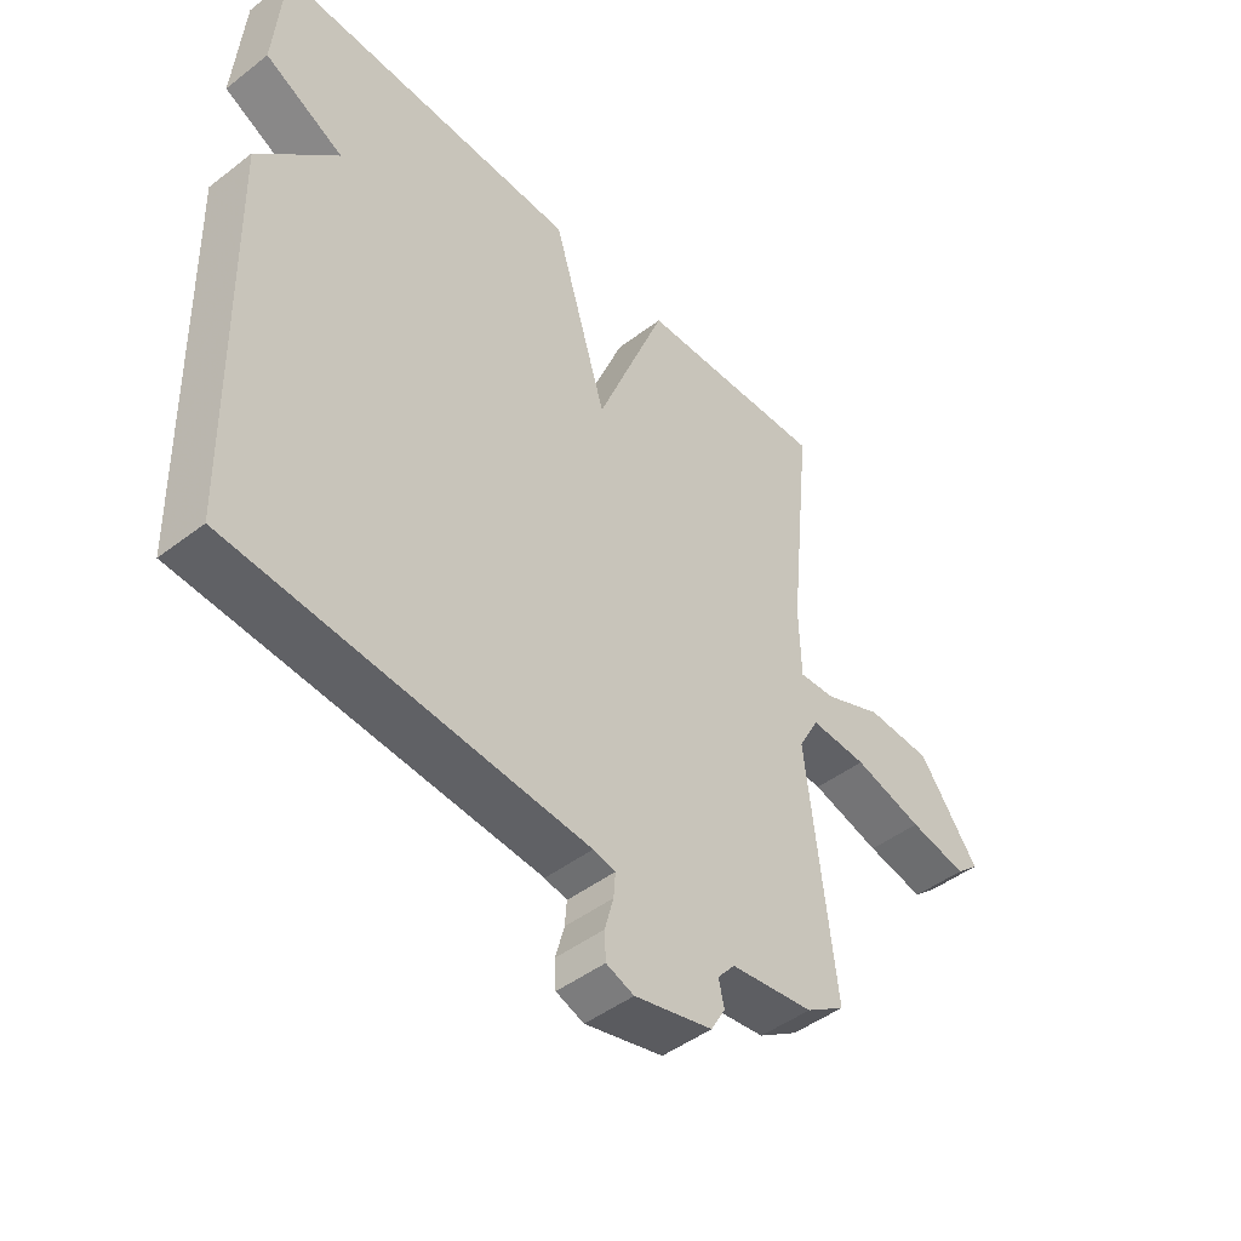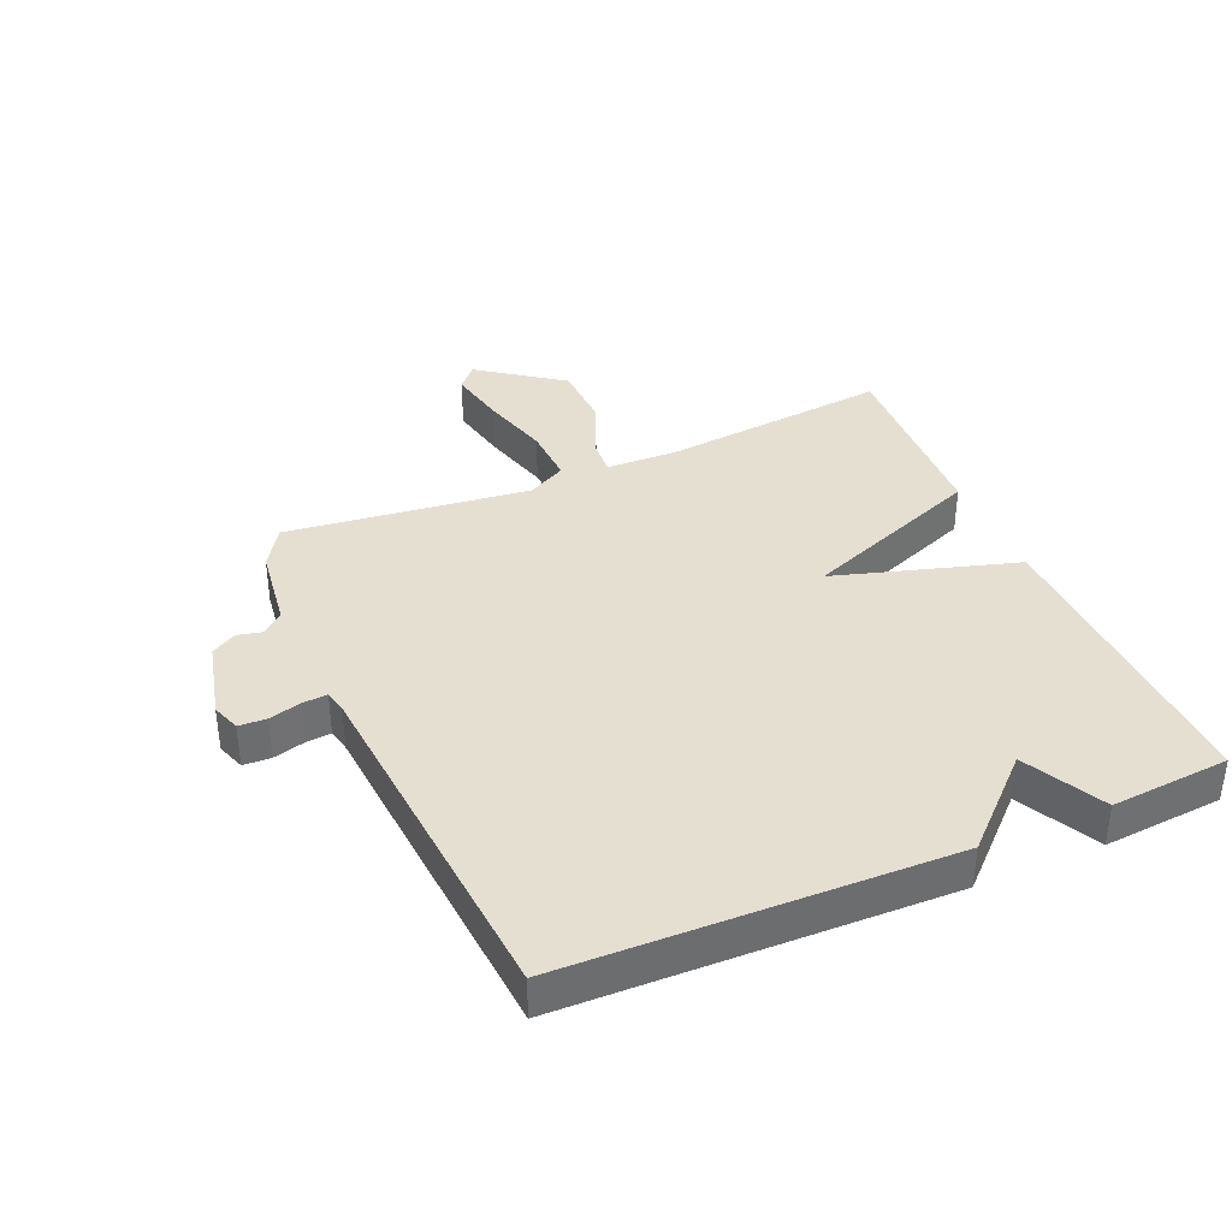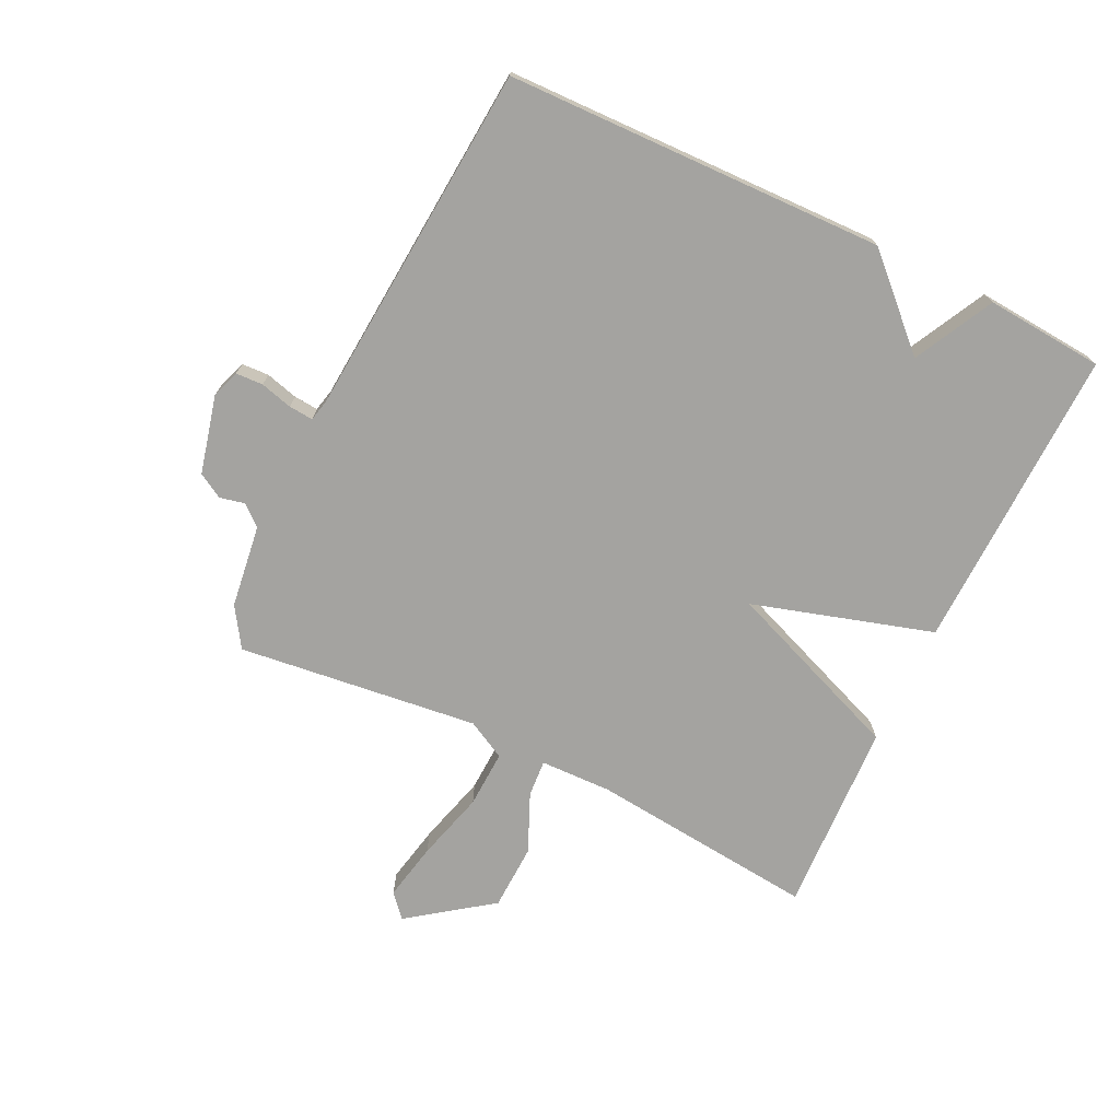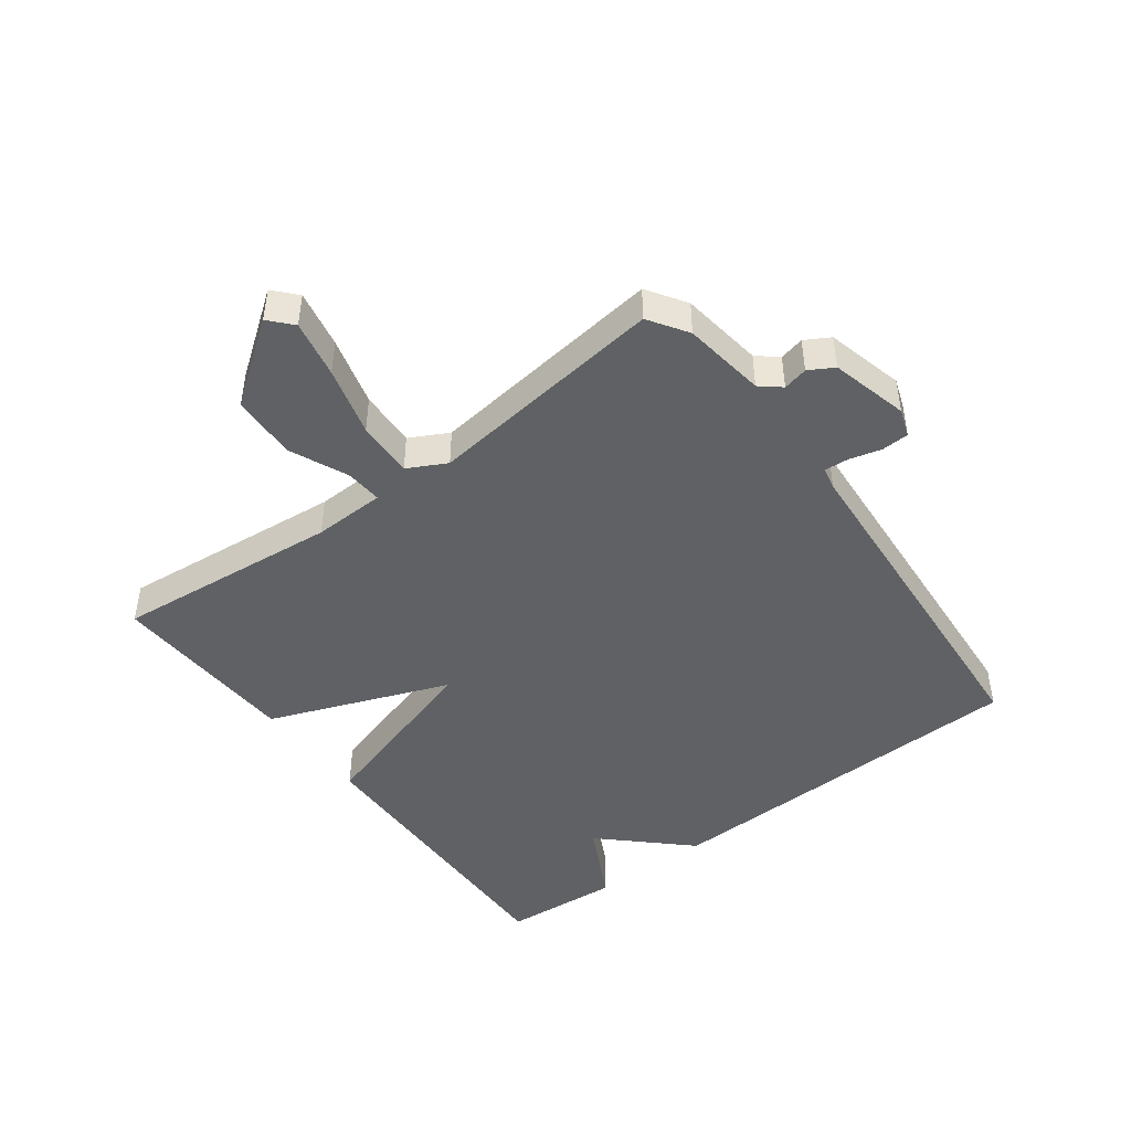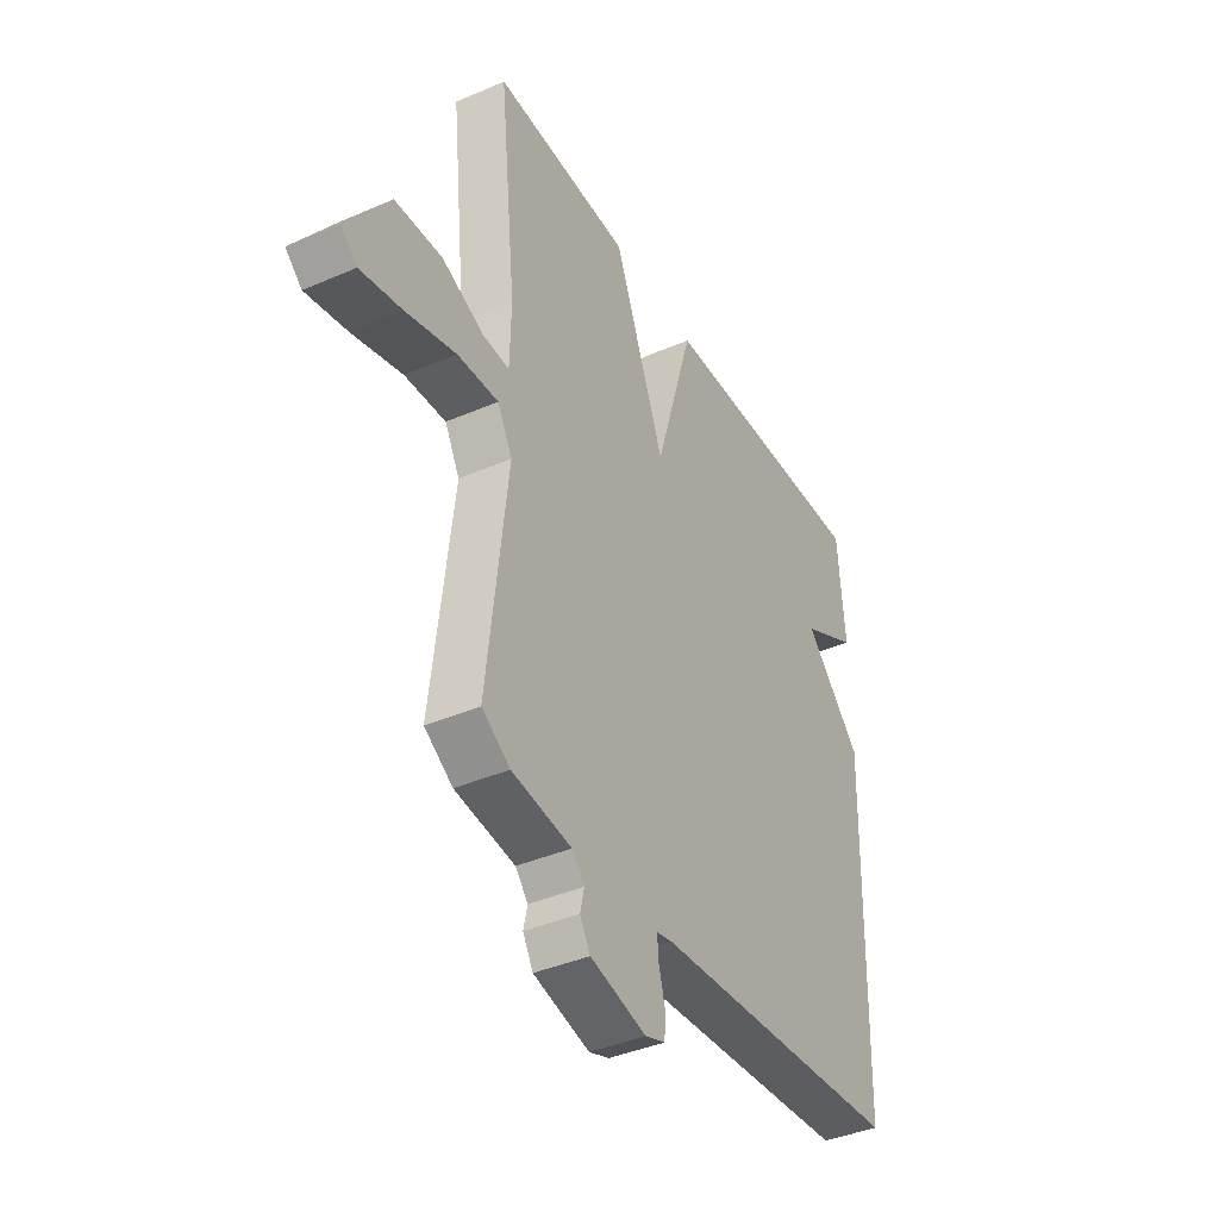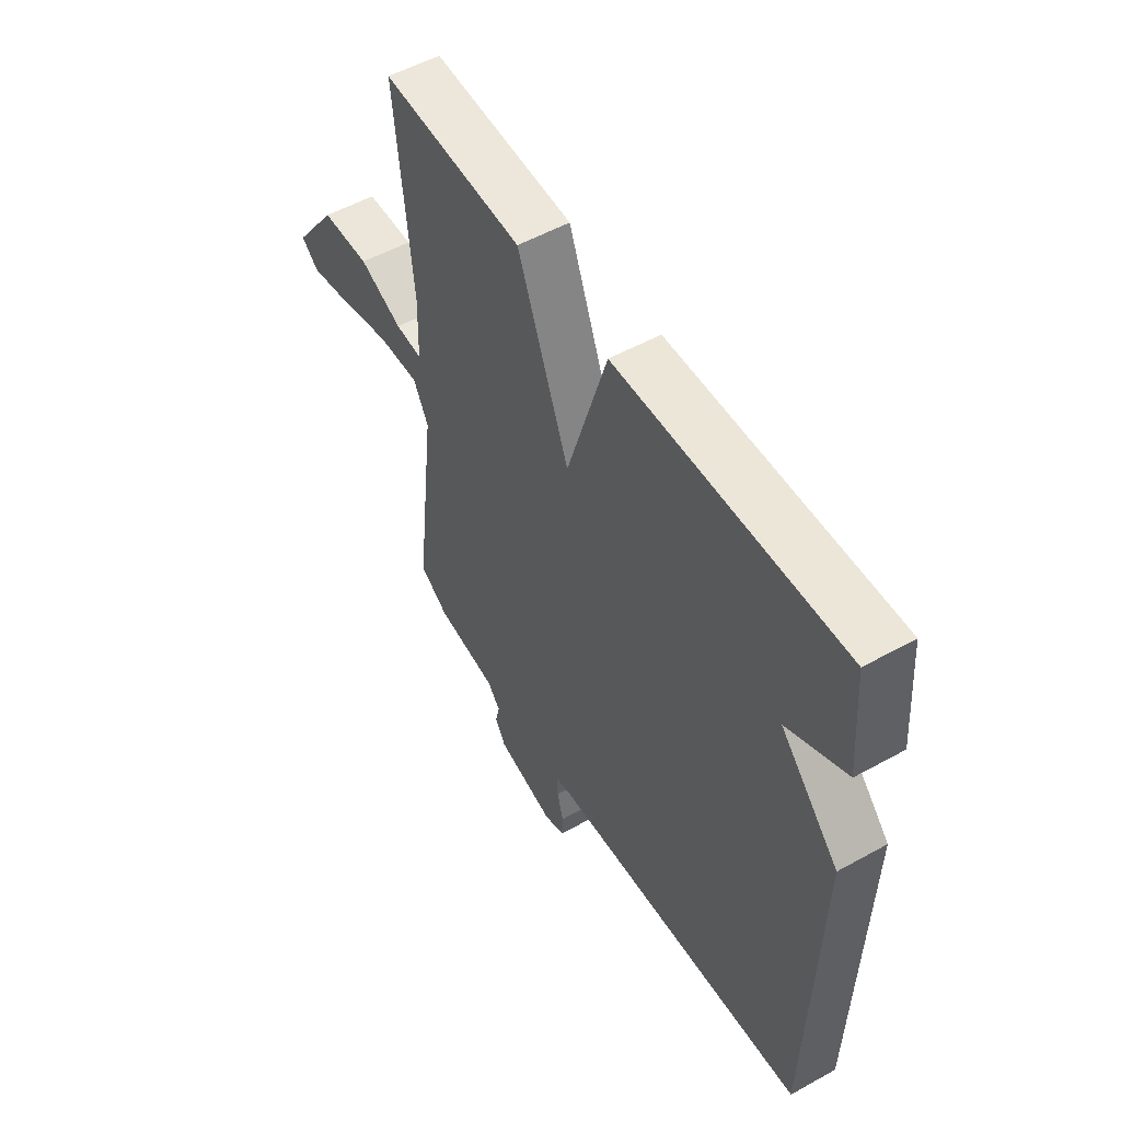
<metadata>
{"format":"obj","ext":"obj","renderer":"f3d","projection":"perspective","resolution":1024,"background":"white","views":[{"elev":-46.2,"azim":-48.7,"up":"+Z"},{"elev":37.4,"azim":-113.4,"up":"+Y"},{"elev":-73.0,"azim":-115.8,"up":"+Y"},{"elev":-46.0,"azim":127.0,"up":"+Y"},{"elev":-39.7,"azim":118.3,"up":"+Z"},{"elev":53.5,"azim":-120.7,"up":"+Z"}]}
</metadata>
<code>
v 0.5 0.07 -0.5
v 0.437 0.07 -0.541
v 0.303 0.07 -0.559
v 0.275 0.07 -0.592
v 0.284 0.07 -0.632
v 0.261 0.07 -0.672
v 0.135 0.07 -0.703
v 0.09 0.07 -0.687
v 0.088 0.07 -0.643
v 0.102 0.07 -0.591
v 0.105 0.07 -0.552
v 0.069 0.07 -0.544
v -0.5 0.07 -0.5
v -0.515 0.07 0.11
v -0.387 0.07 0.244
v -0.515 0.07 0.31
v -0.5 0.07 0.5
v -0.009 0.07 0.487
v 0.078 0.07 0.197
v 0.191 0.07 0.487
v 0.5 0.07 0.5
v 0.463 0.07 0.136
v 0.466 0.07 0.02
v 0.525 0.07 0.024
v 0.619 0.07 0.065
v 0.725 0.07 0.061
v 0.821 0.07 -0.071
v 0.784 0.07 -0.104
v 0.691 0.07 -0.085
v 0.579 0.07 -0.054
v 0.487 0.07 -0.05
v 0.454 0.07 -0.112
v 0.5 0 -0.5
v 0.437 0 -0.541
v 0.303 0 -0.559
v 0.275 0 -0.592
v 0.284 0 -0.632
v 0.261 0 -0.672
v 0.135 0 -0.703
v 0.09 0 -0.687
v 0.088 0 -0.643
v 0.102 0 -0.591
v 0.105 0 -0.552
v 0.069 0 -0.544
v -0.5 0 -0.5
v -0.515 0 0.11
v -0.387 0 0.244
v -0.515 0 0.31
v -0.5 0 0.5
v -0.009 0 0.487
v 0.078 0 0.197
v 0.191 0 0.487
v 0.5 0 0.5
v 0.463 0 0.136
v 0.466 0 0.02
v 0.525 0 0.024
v 0.619 0 0.065
v 0.725 0 0.061
v 0.821 0 -0.071
v 0.784 0 -0.104
v 0.691 0 -0.085
v 0.579 0 -0.054
v 0.487 0 -0.05
v 0.454 0 -0.112
f 28 29 30
f 27 28 30
f 26 27 30
f 25 26 30
f 24 25 30
f 23 24 30 31
f 19 20 21 22
f 19 22 23
f 17 18 19
f 16 17 19
f 15 16 19
f 23 31 32
f 19 23 32
f 15 19 32
f 14 15 32
f 13 14 32
f 12 13 32
f 8 9 10
f 7 8 10
f 6 7 10
f 5 6 10
f 4 5 10
f 3 4 10 11
f 11 12 32
f 3 11 32
f 2 3 32
f 1 2 32
f 62 61 60
f 62 60 59
f 62 59 58
f 62 58 57
f 62 57 56
f 63 62 56 55
f 54 53 52 51
f 55 54 51
f 51 50 49
f 51 49 48
f 51 48 47
f 64 63 55
f 64 55 51
f 64 51 47
f 64 47 46
f 64 46 45
f 64 45 44
f 42 41 40
f 42 40 39
f 42 39 38
f 42 38 37
f 42 37 36
f 43 42 36 35
f 64 44 43
f 64 43 35
f 64 35 34
f 64 34 33
f 1 33 34 2
f 2 34 35 3
f 3 35 36 4
f 4 36 37 5
f 5 37 38 6
f 6 38 39 7
f 7 39 40 8
f 8 40 41 9
f 9 41 42 10
f 10 42 43 11
f 11 43 44 12
f 12 44 45 13
f 13 45 46 14
f 14 46 47 15
f 15 47 48 16
f 16 48 49 17
f 17 49 50 18
f 18 50 51 19
f 19 51 52 20
f 20 52 53 21
f 21 53 54 22
f 22 54 55 23
f 23 55 56 24
f 24 56 57 25
f 25 57 58 26
f 26 58 59 27
f 27 59 60 28
f 28 60 61 29
f 29 61 62 30
f 30 62 63 31
f 31 63 64 32
f 32 64 33 1

</code>
